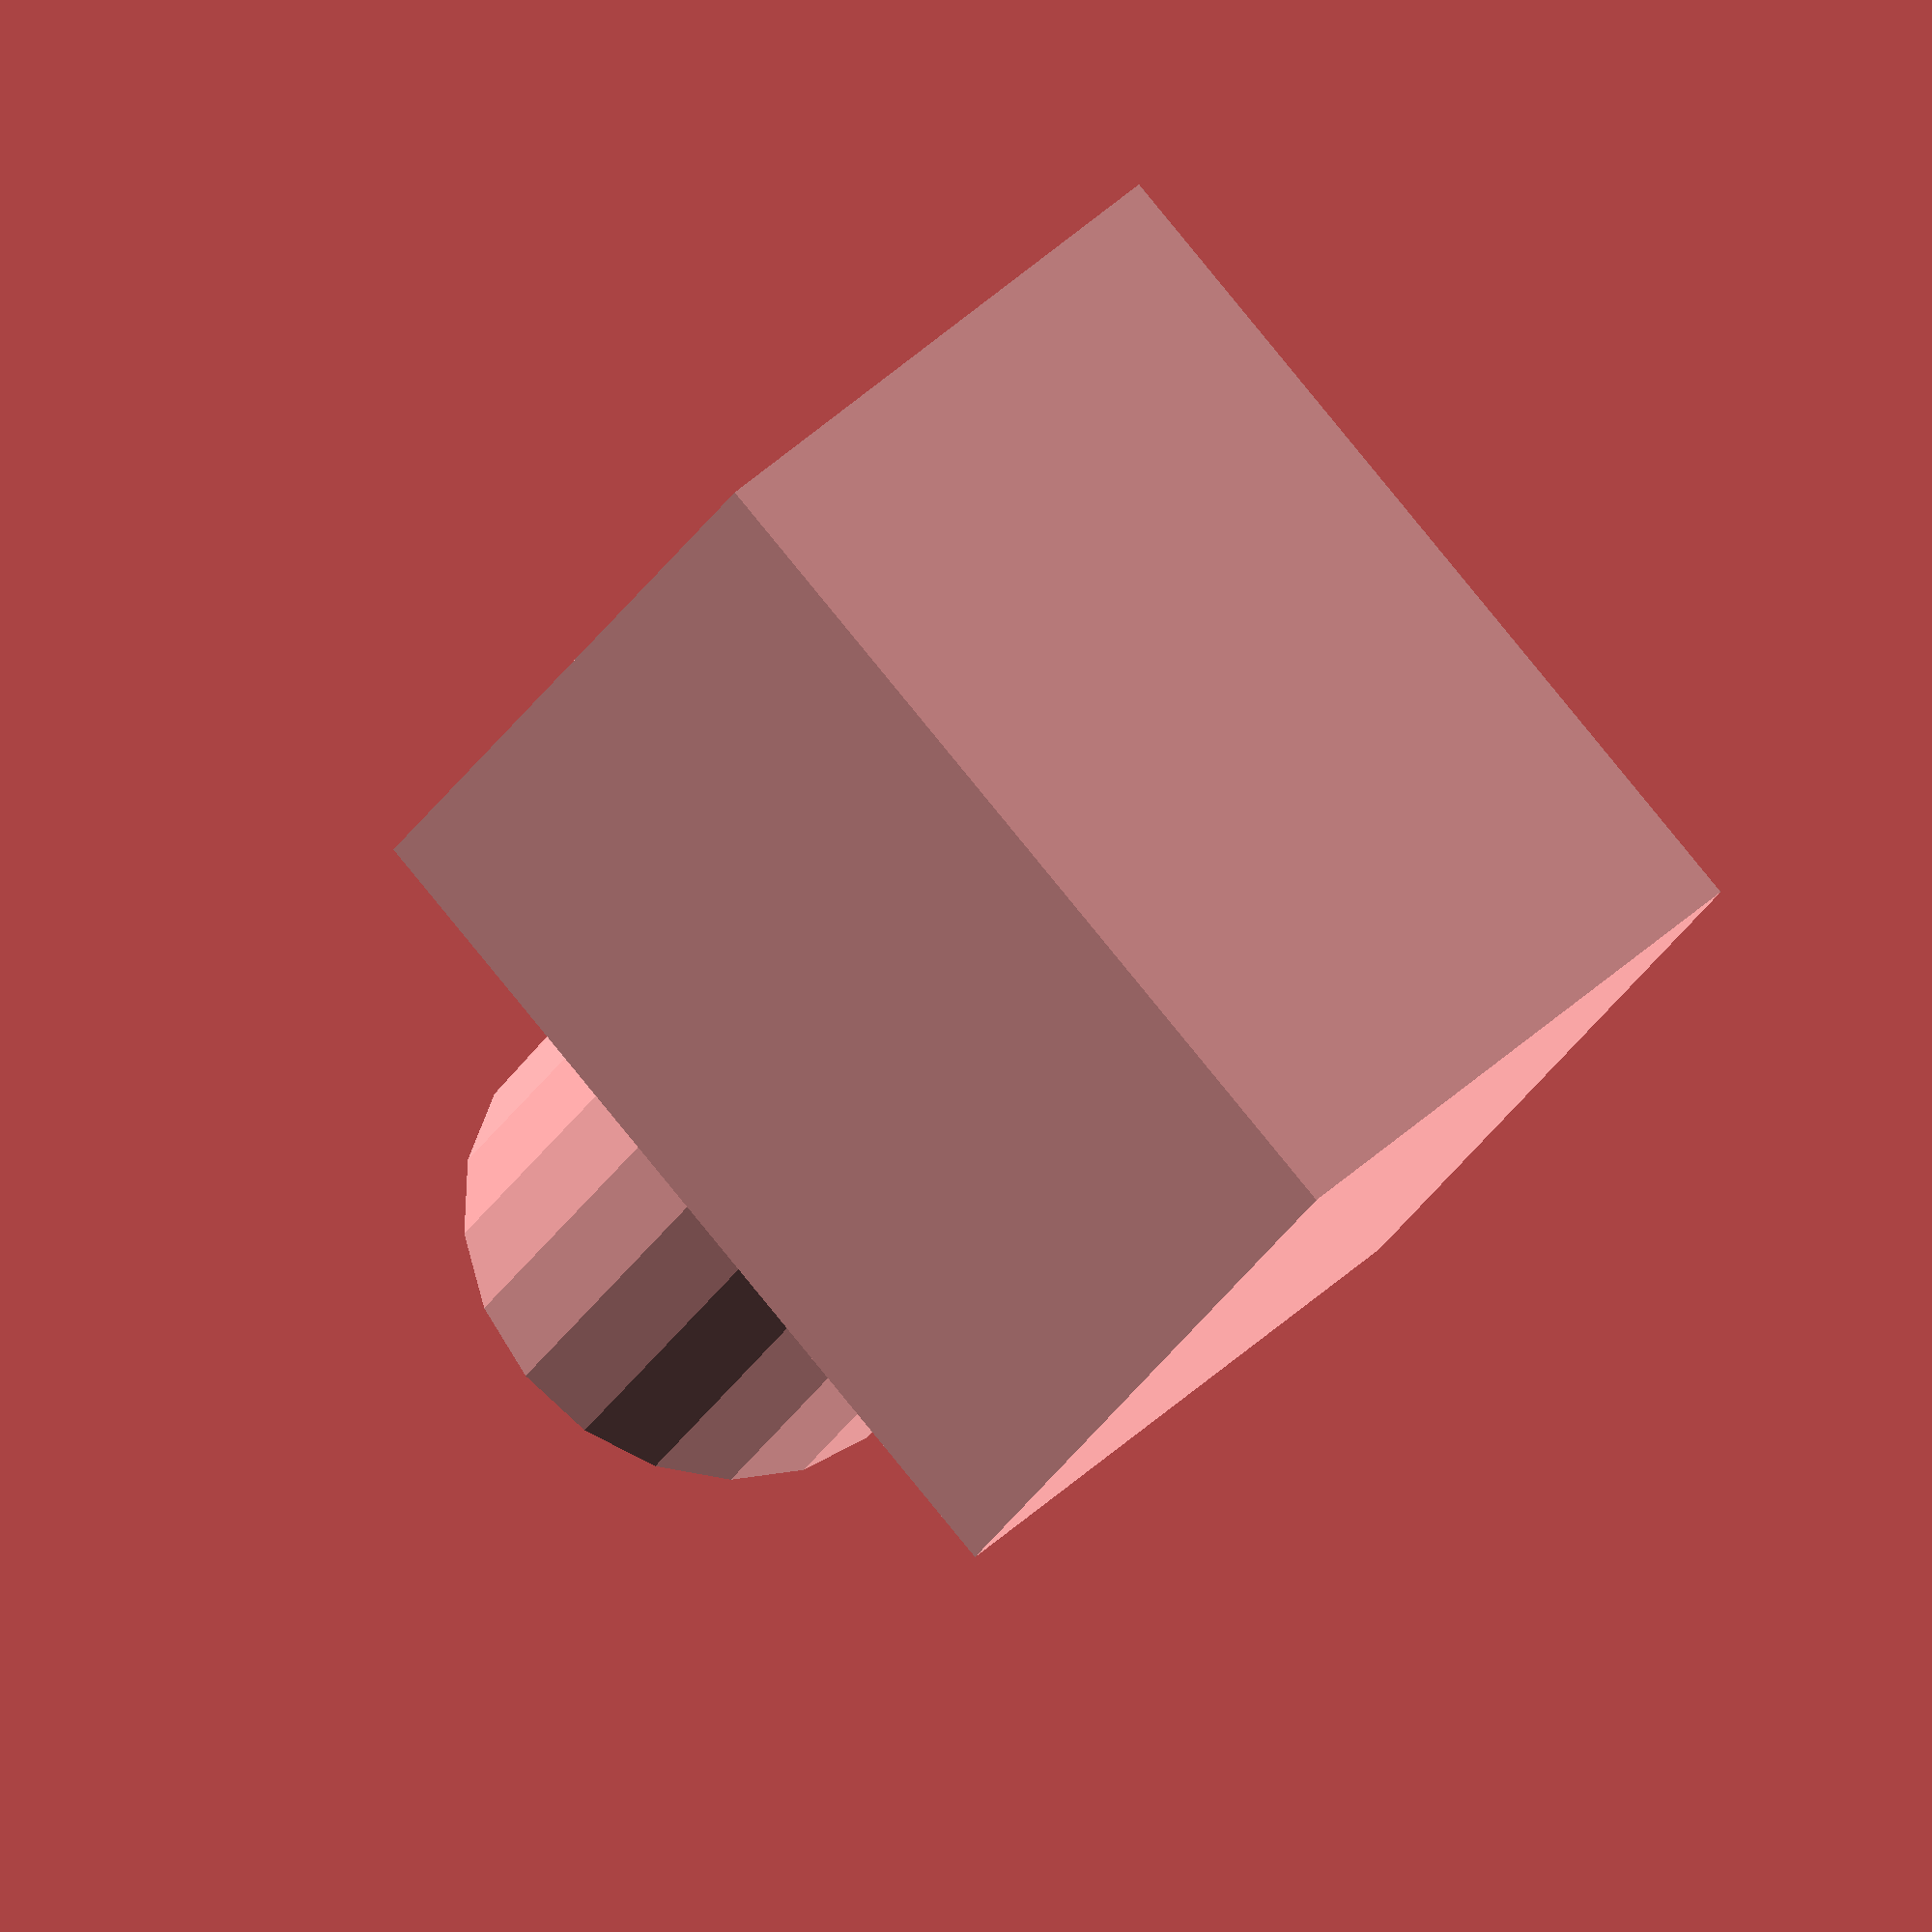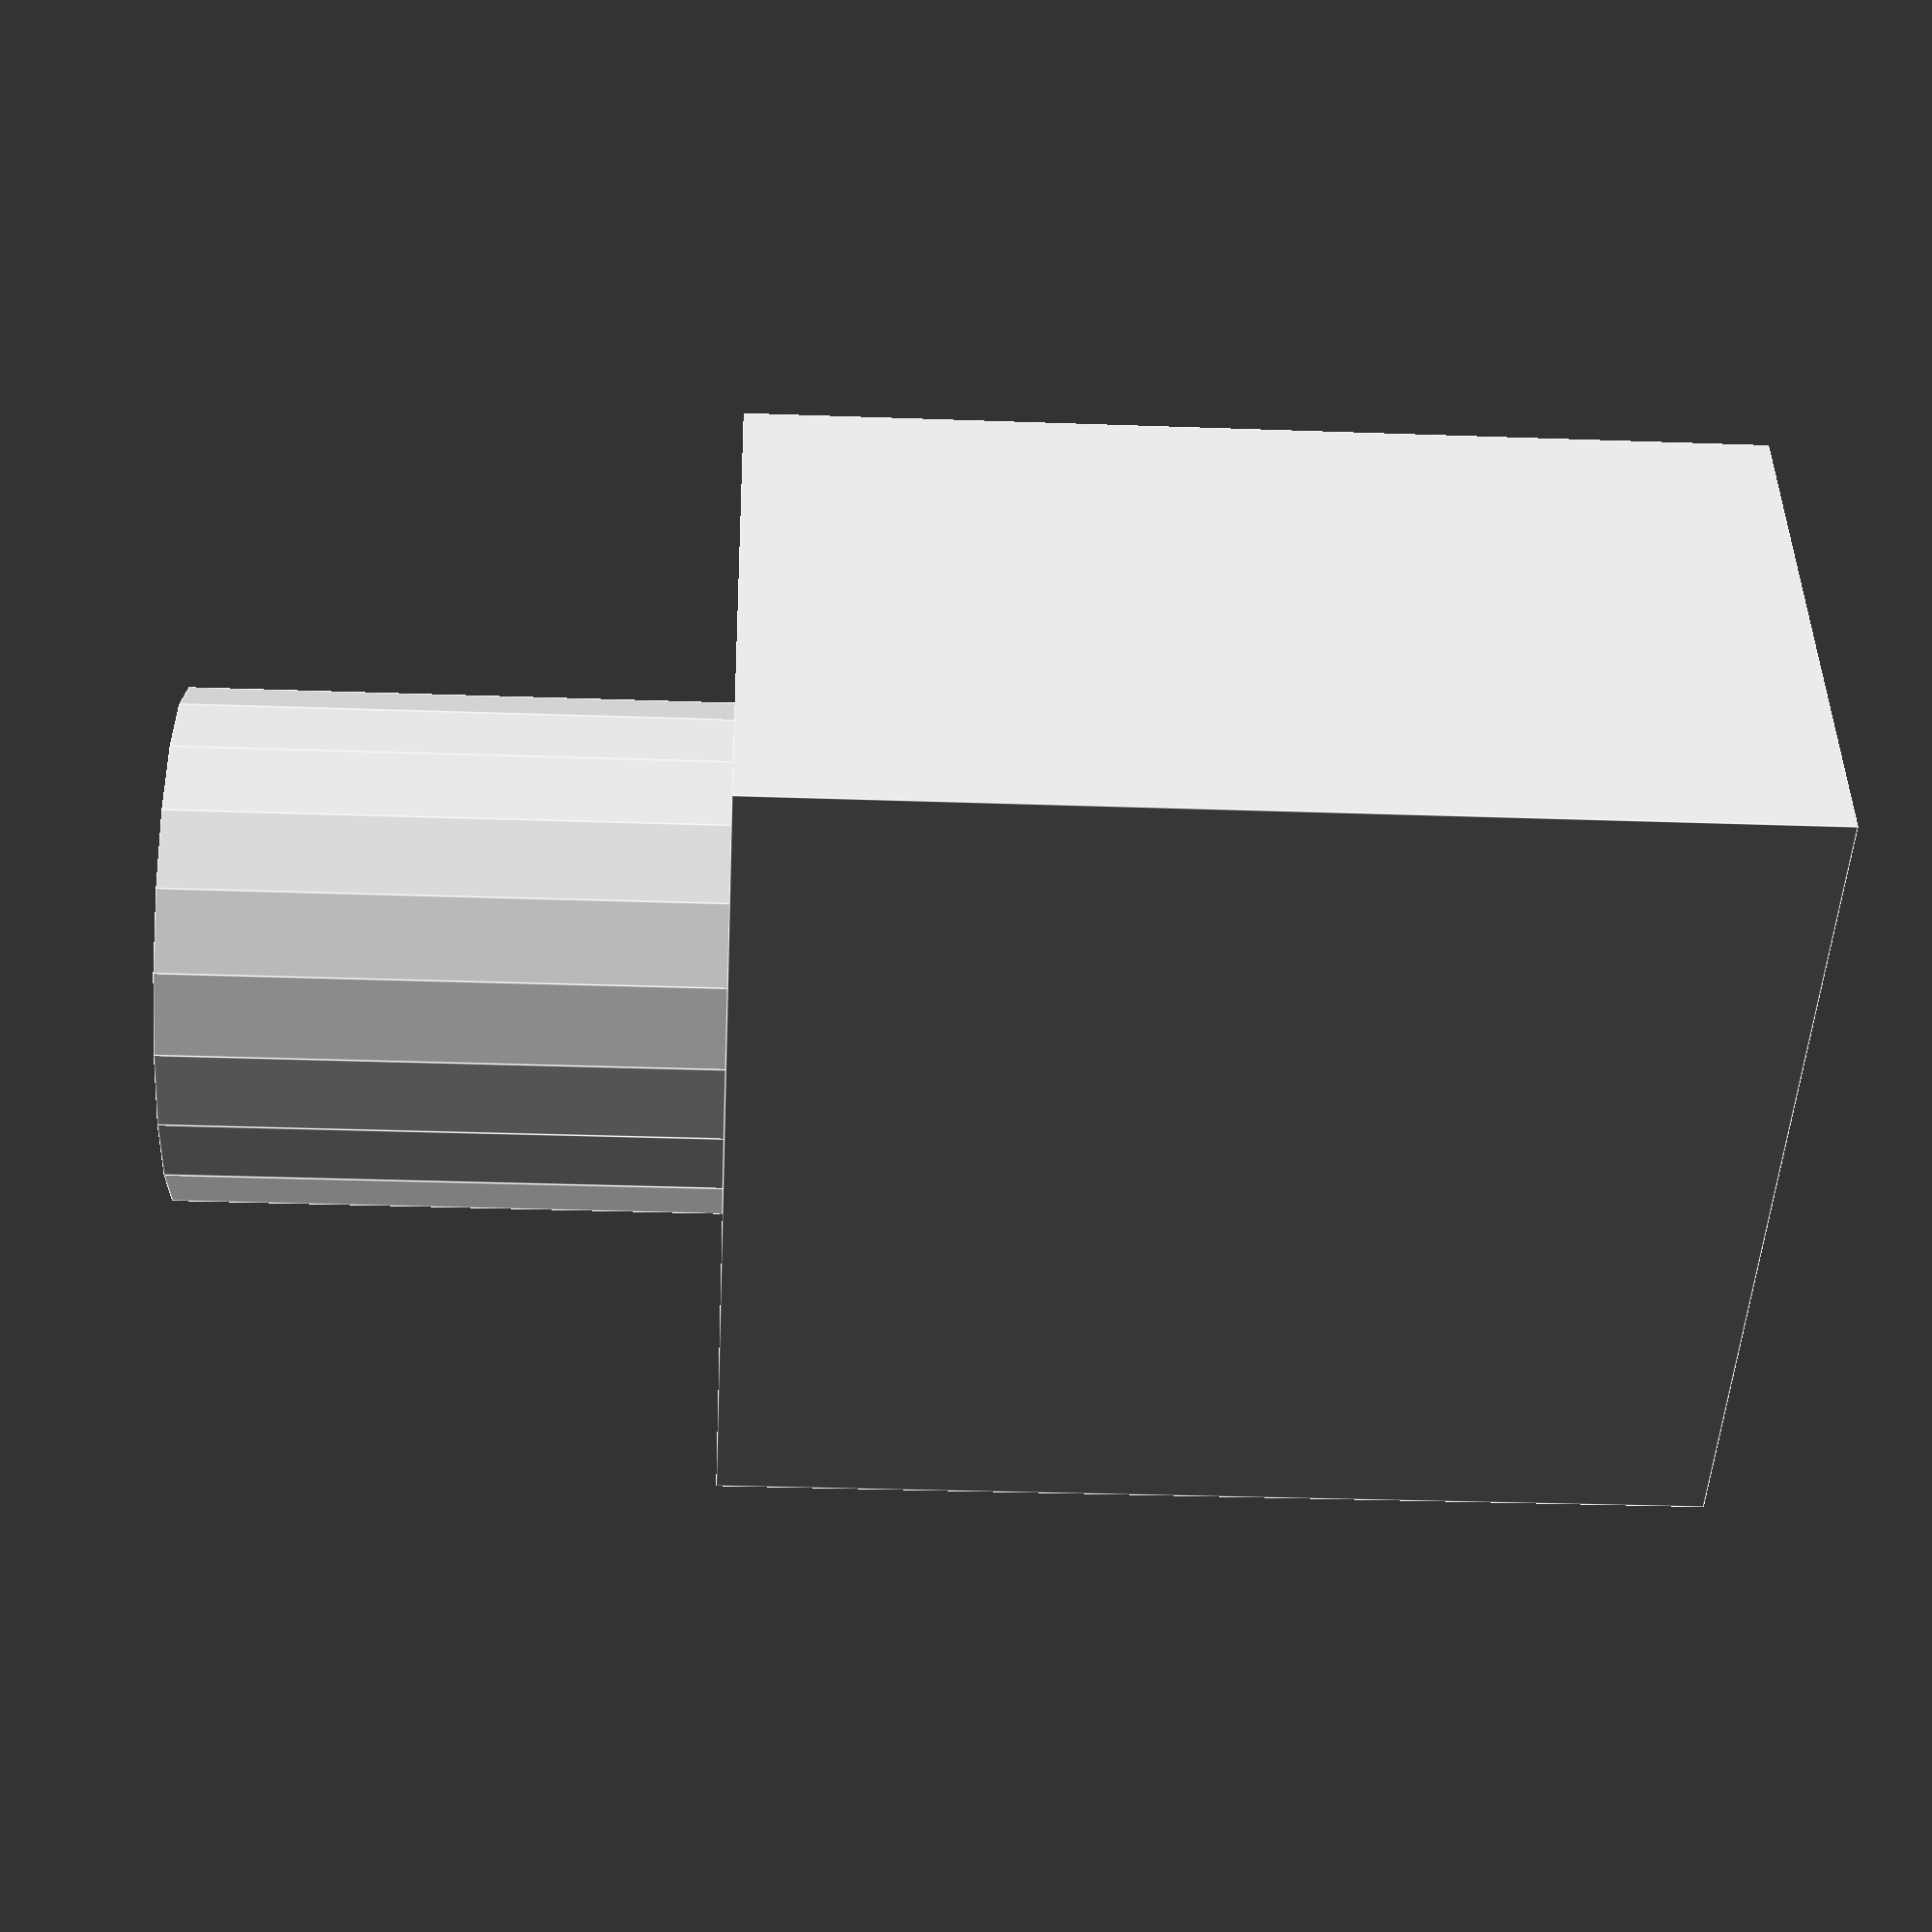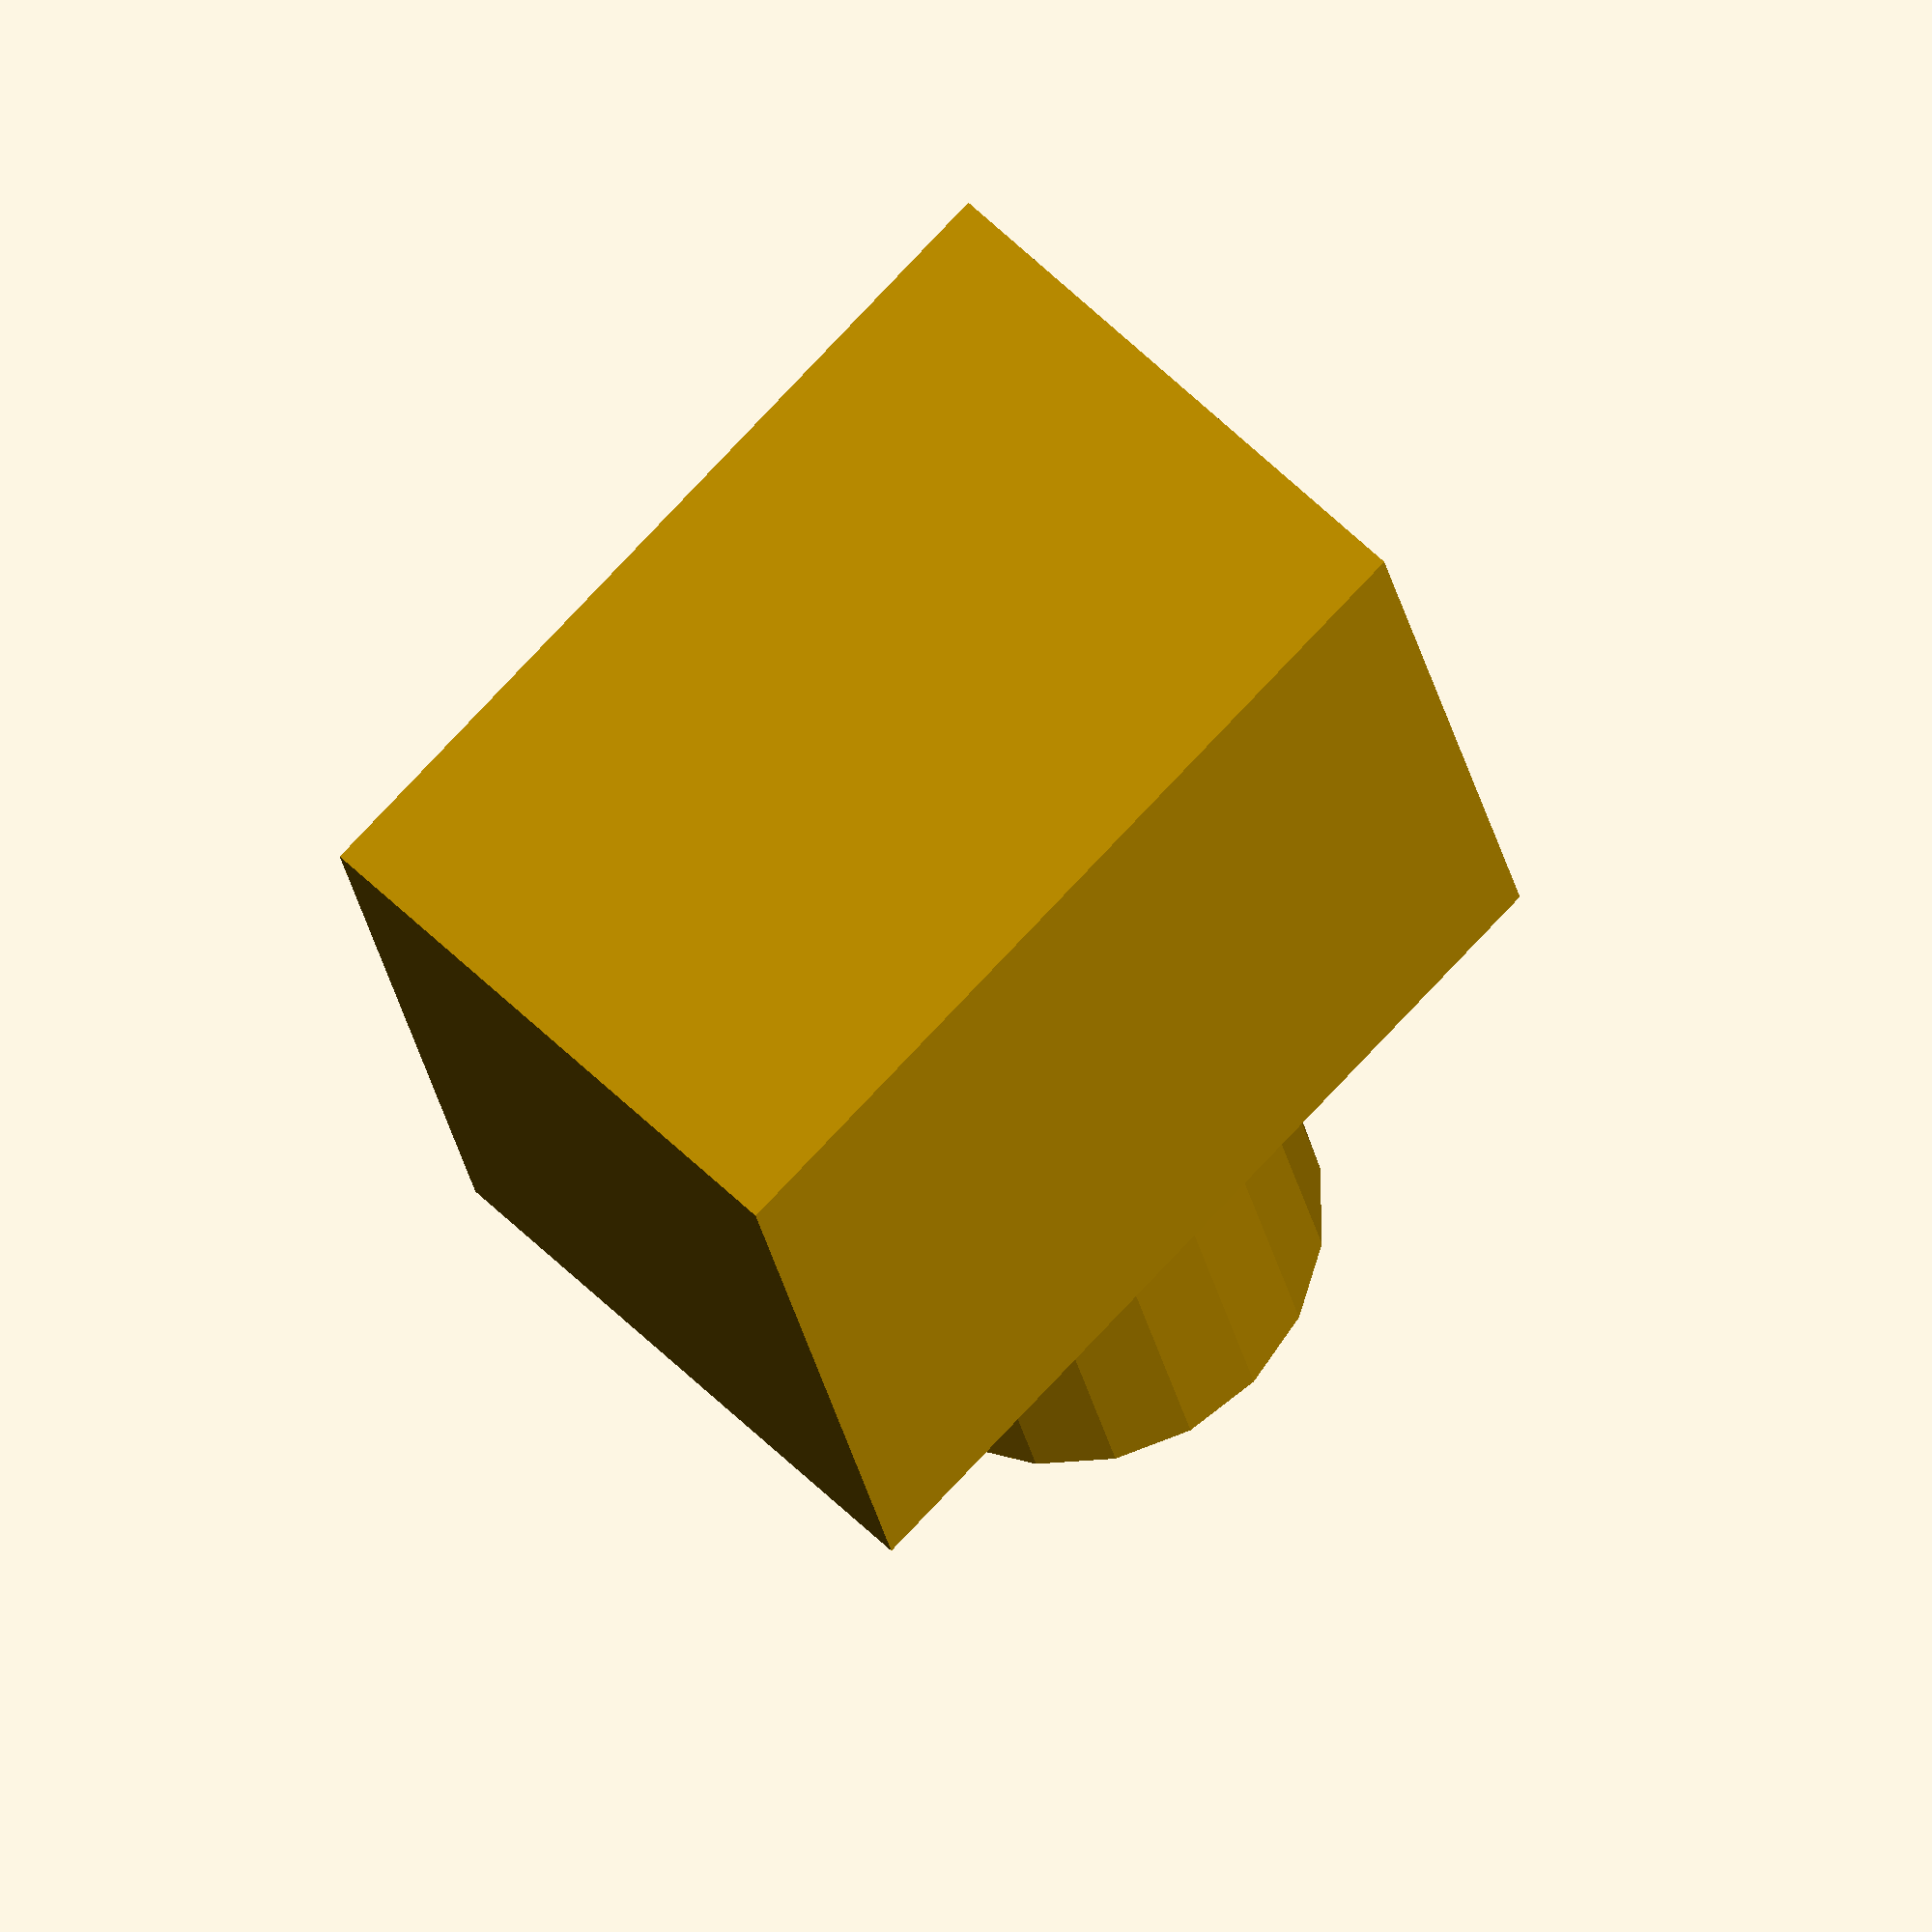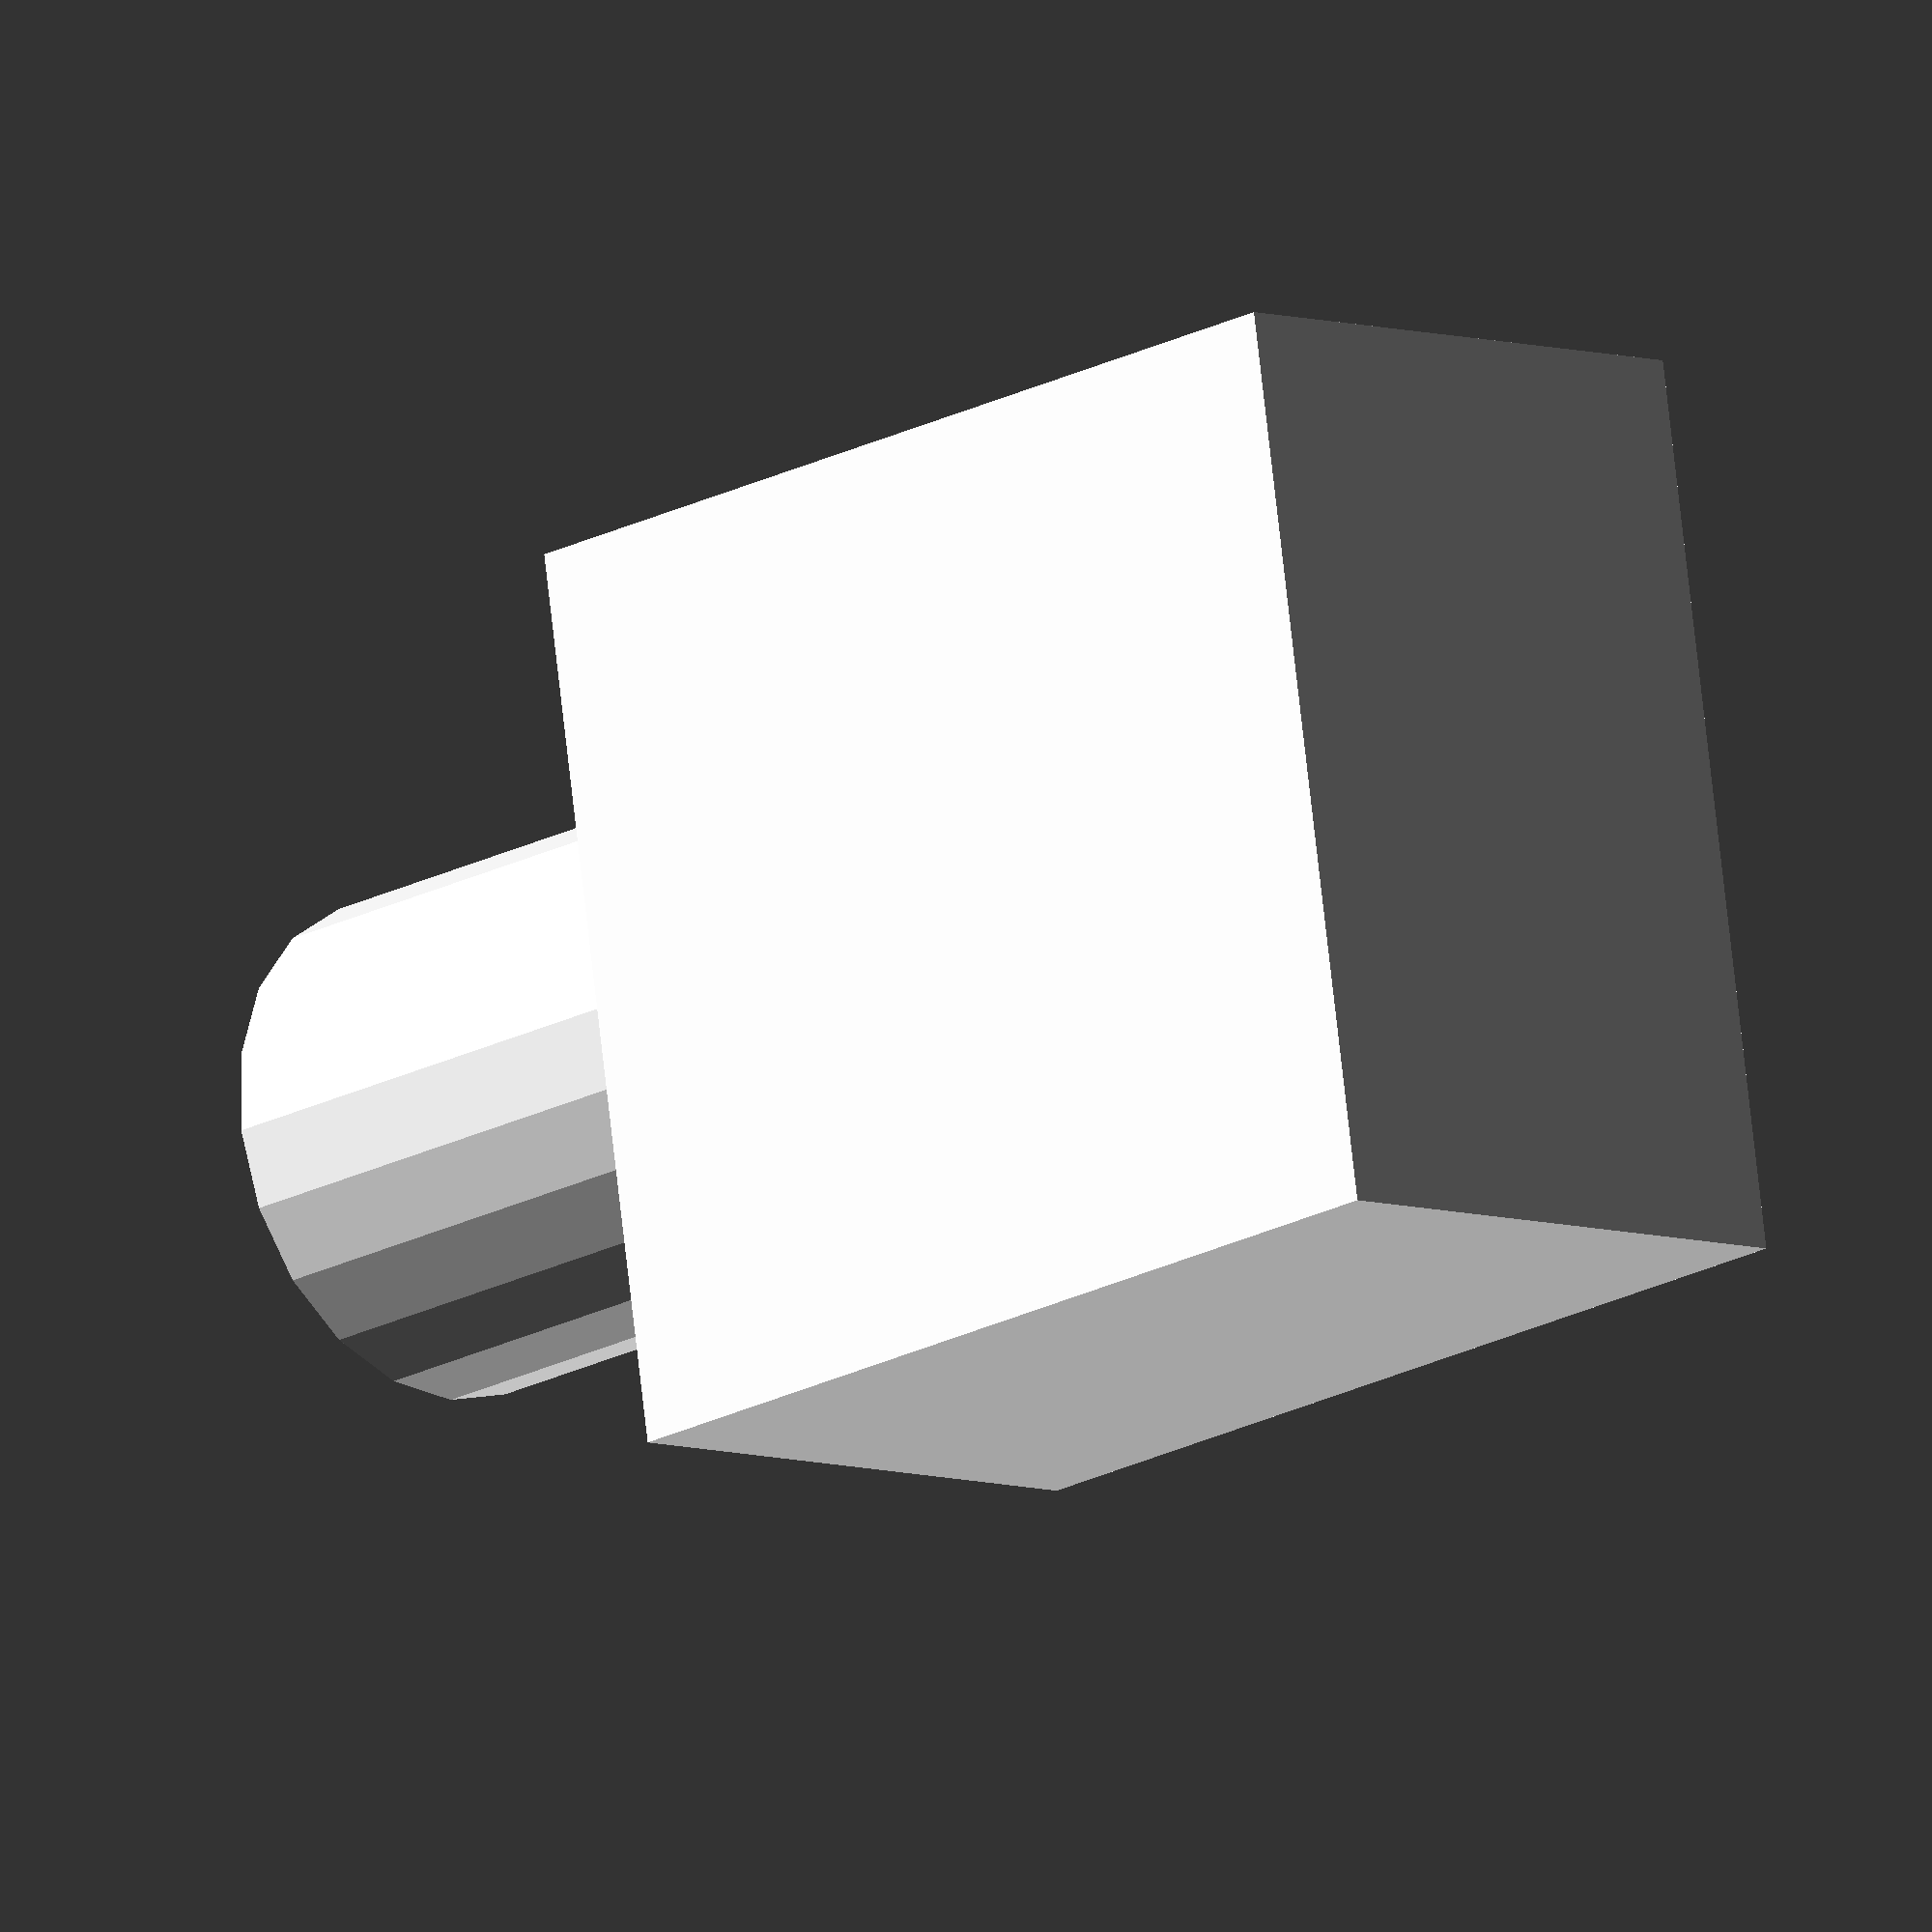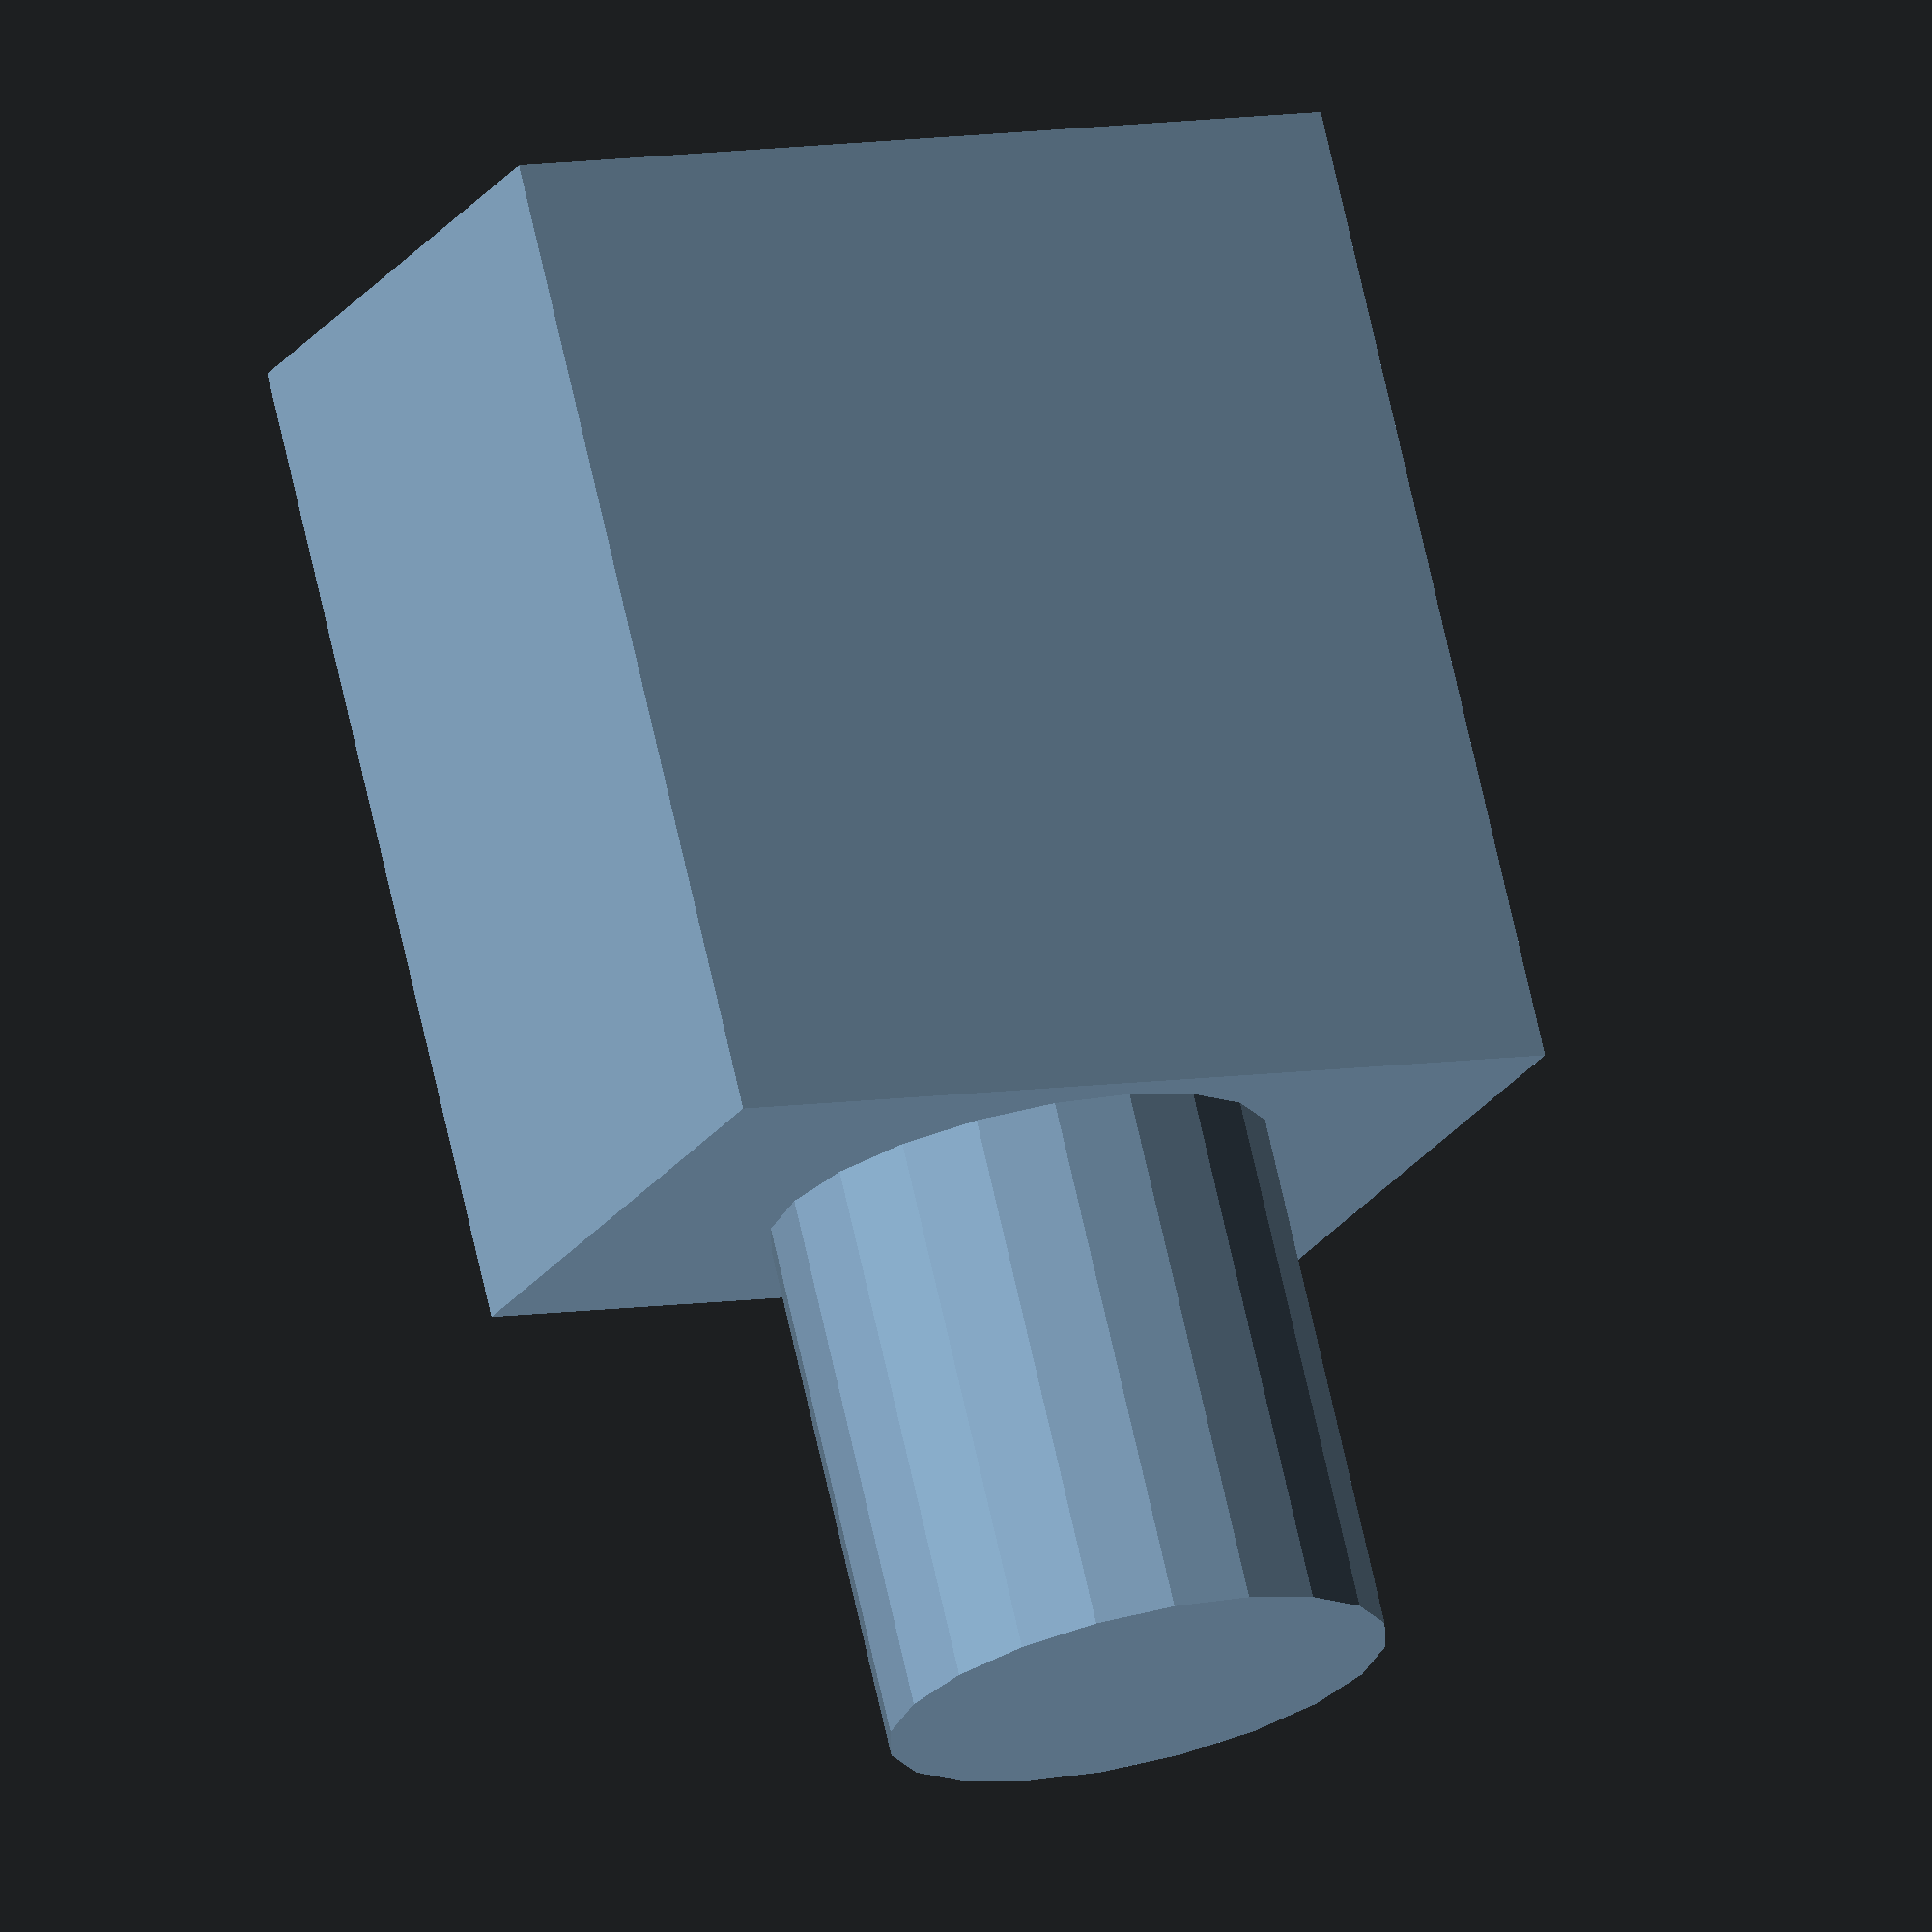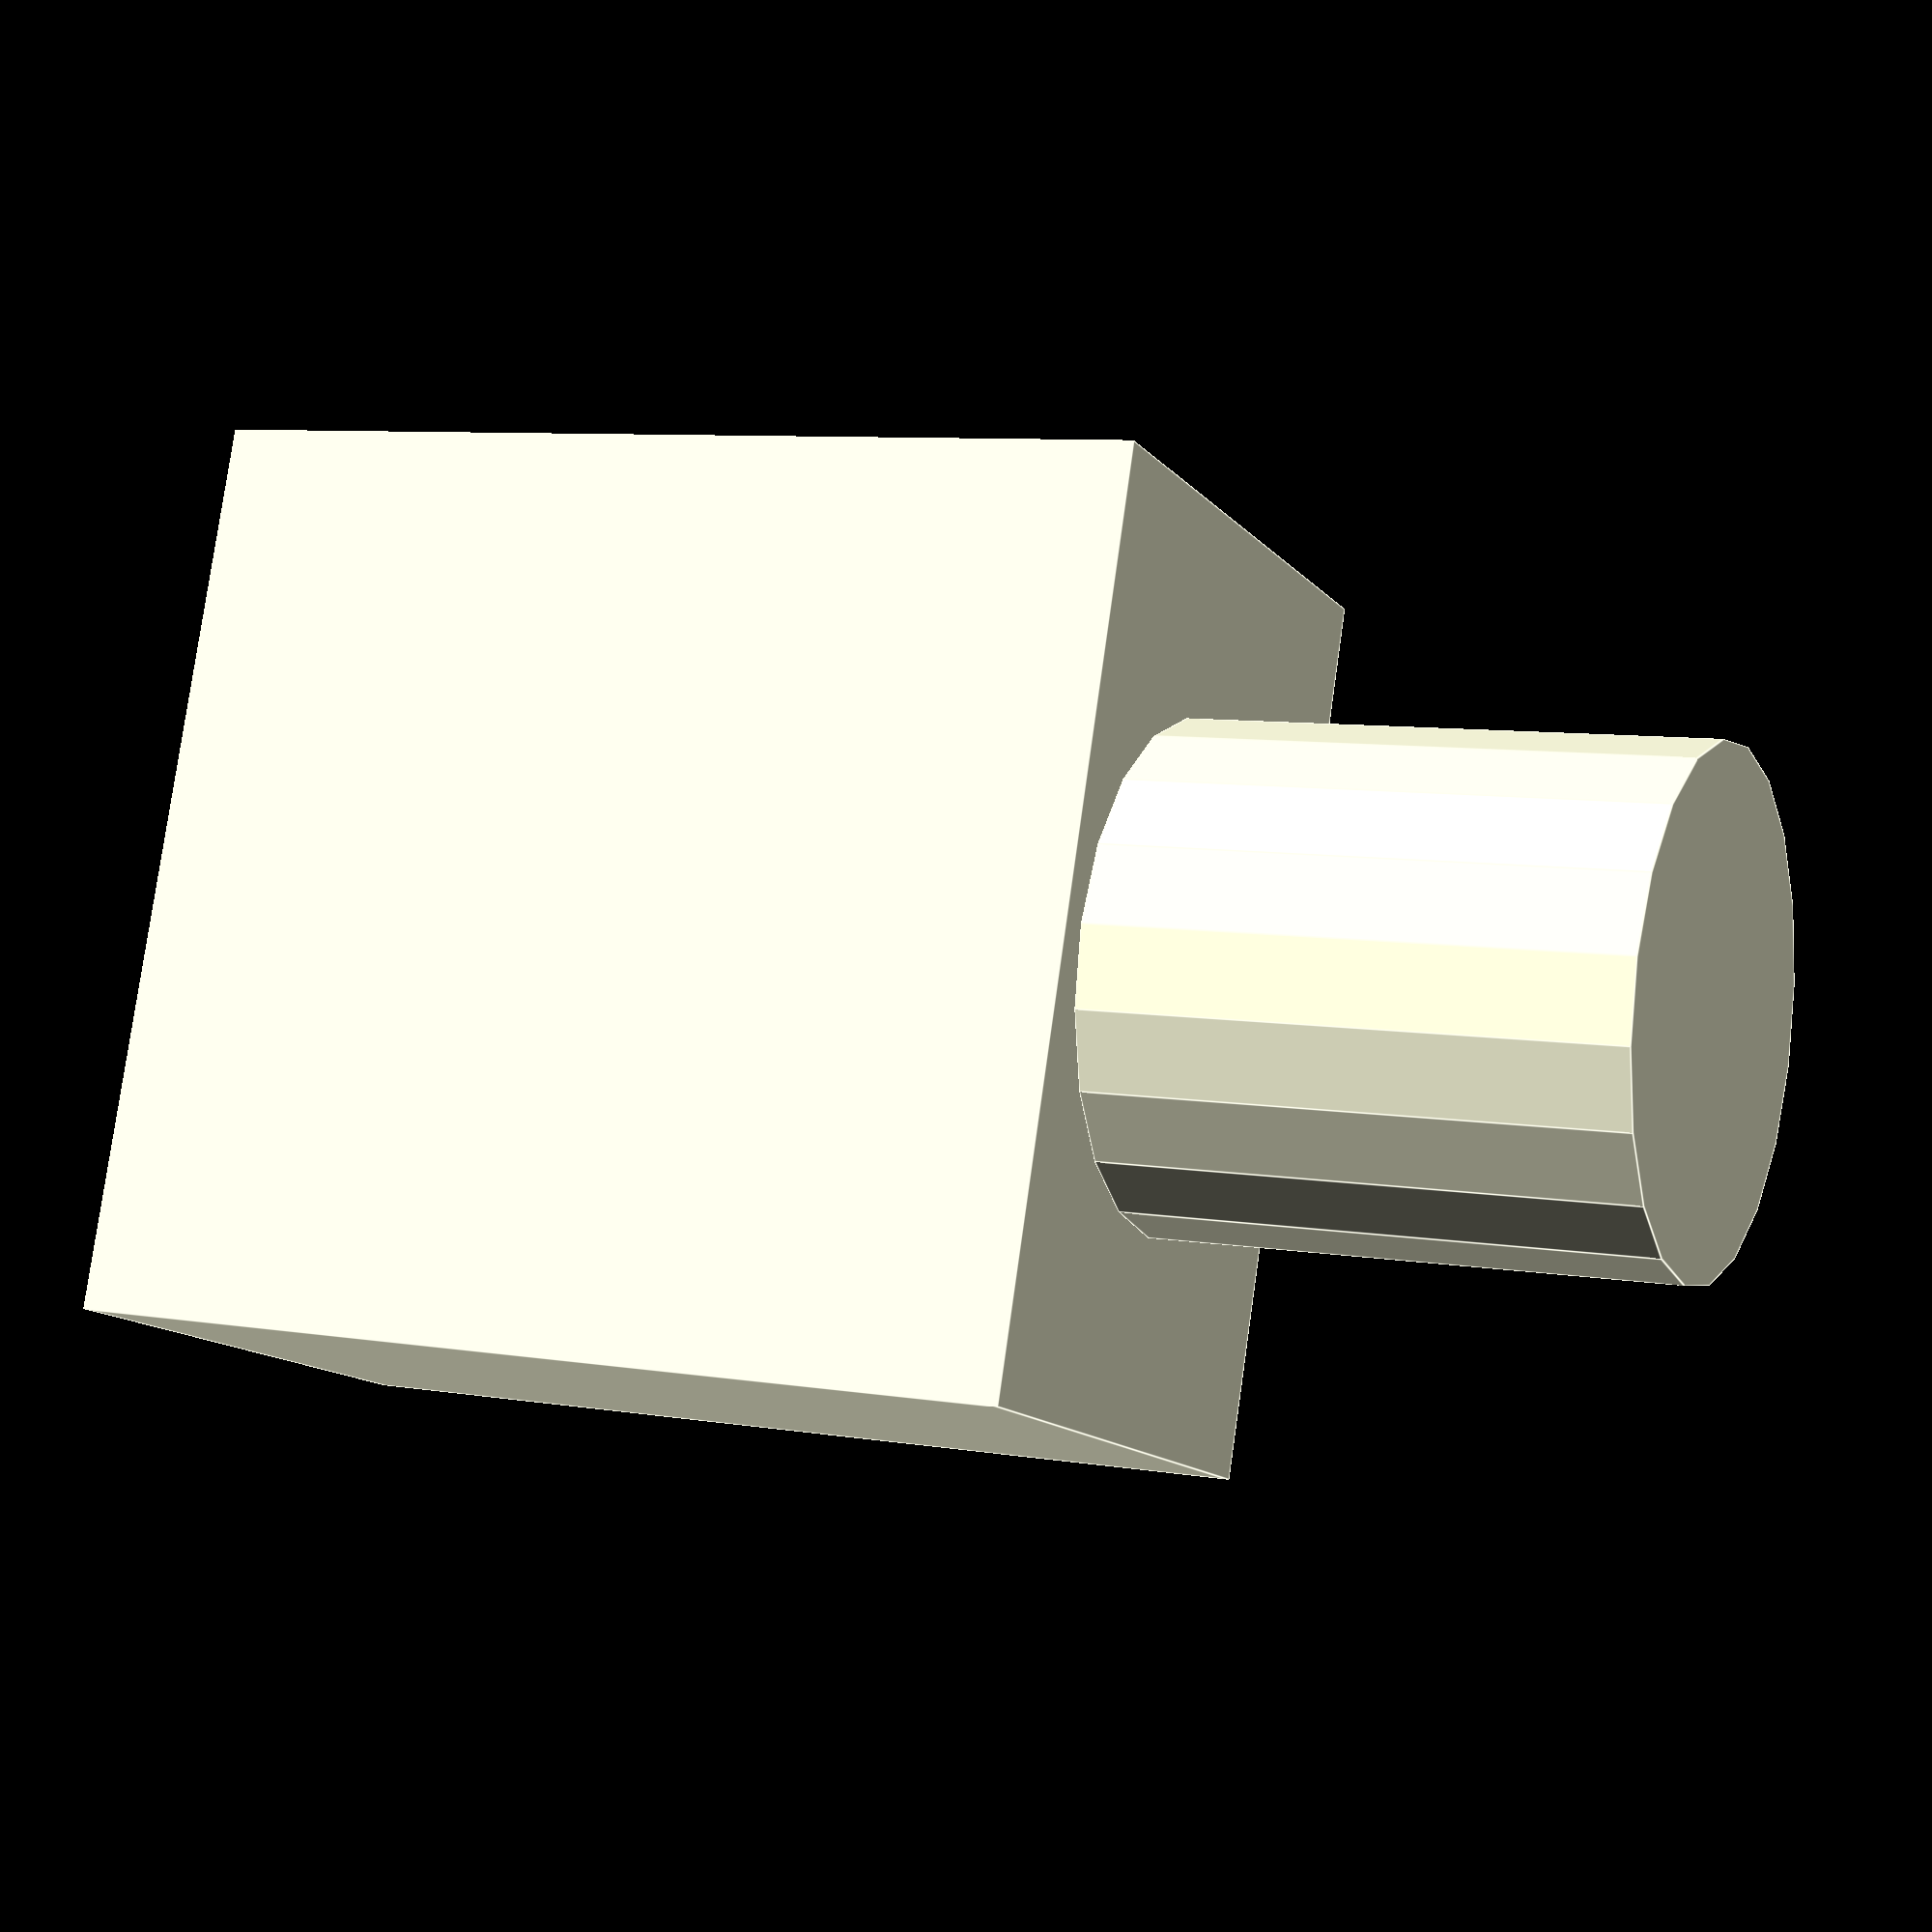
<openscad>
tolerance = 0.3;
$fn = $preview ? 20 : 100;

module switch(width=8){
    cylinder(r = 3.5 + tolerance, h = 8);
    
    translate([0, 0, -7.5])
    cube([width + tolerance * 2, 13 + tolerance * 2, 15], center = true);
}

switch();
</openscad>
<views>
elev=202.0 azim=222.3 roll=19.7 proj=o view=solid
elev=210.1 azim=72.2 roll=93.0 proj=p view=edges
elev=199.5 azim=316.3 roll=352.3 proj=o view=solid
elev=19.6 azim=9.1 roll=135.5 proj=o view=wireframe
elev=287.2 azim=116.4 roll=347.2 proj=o view=wireframe
elev=172.4 azim=198.9 roll=244.2 proj=p view=edges
</views>
